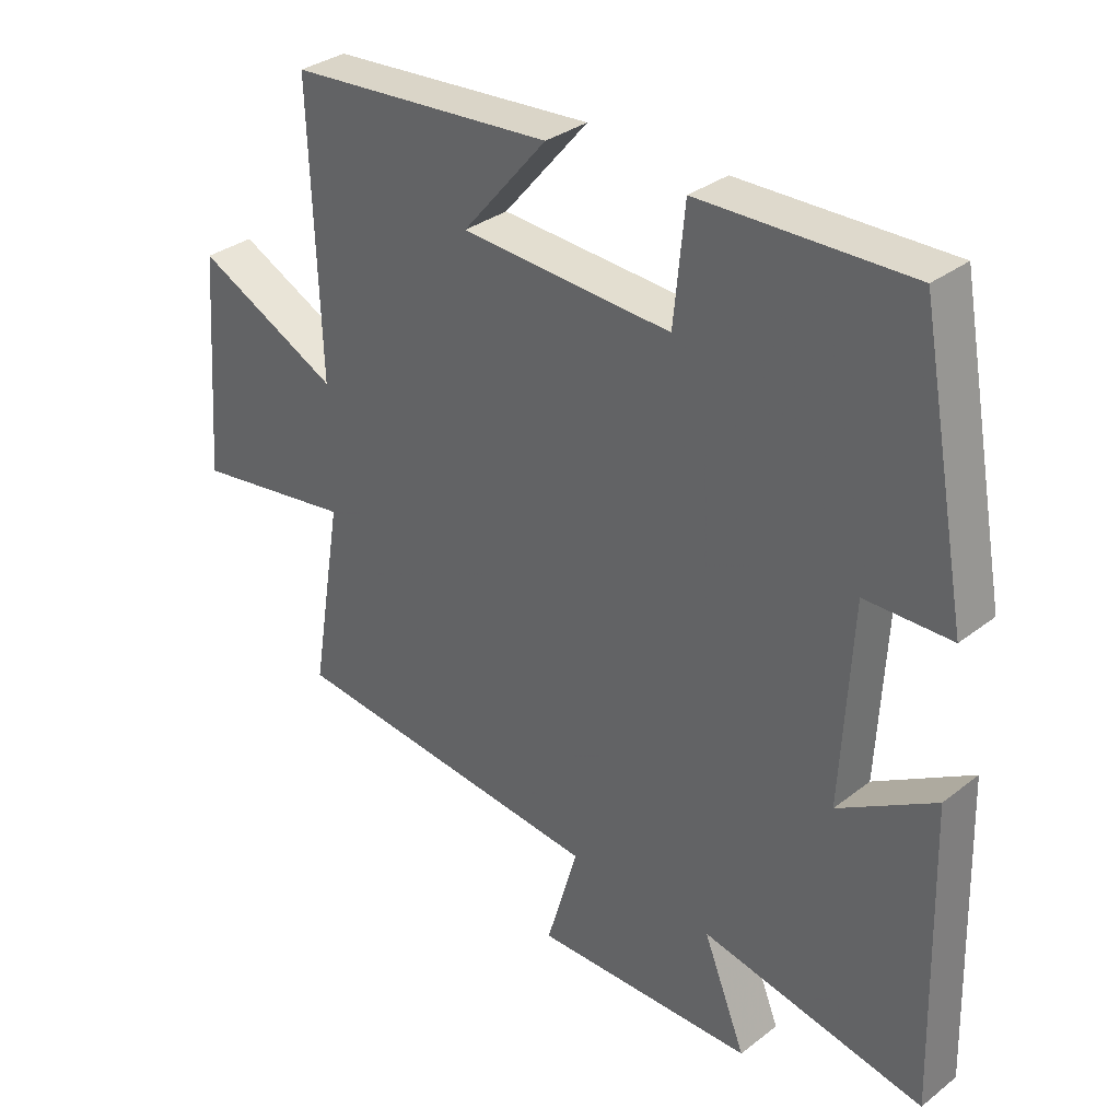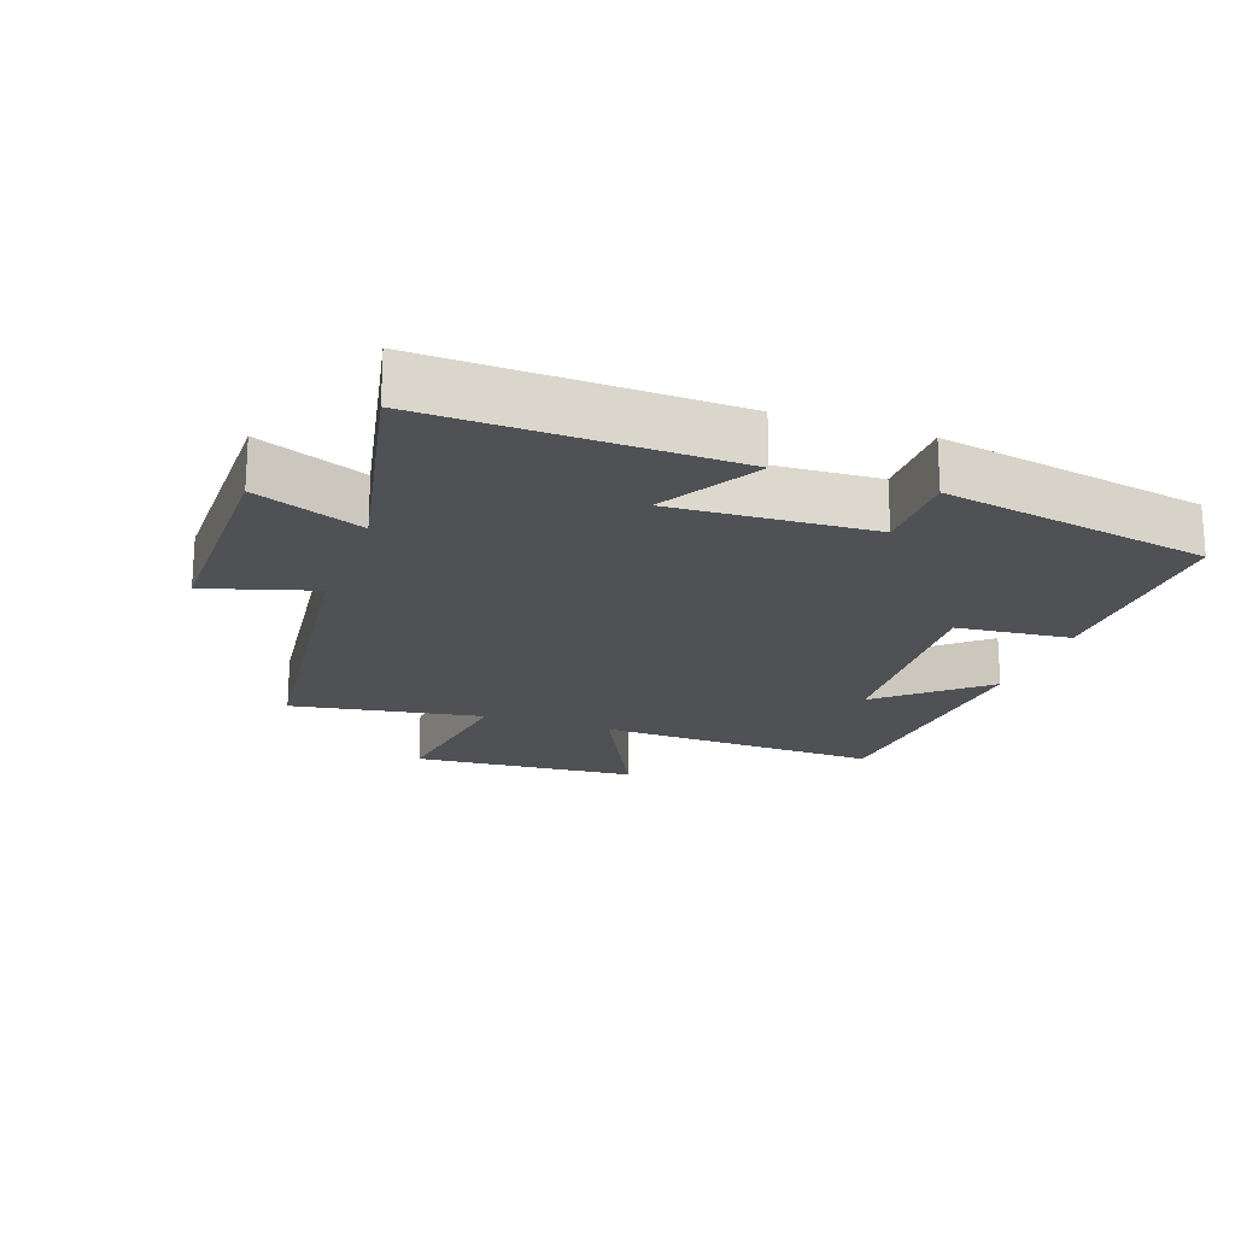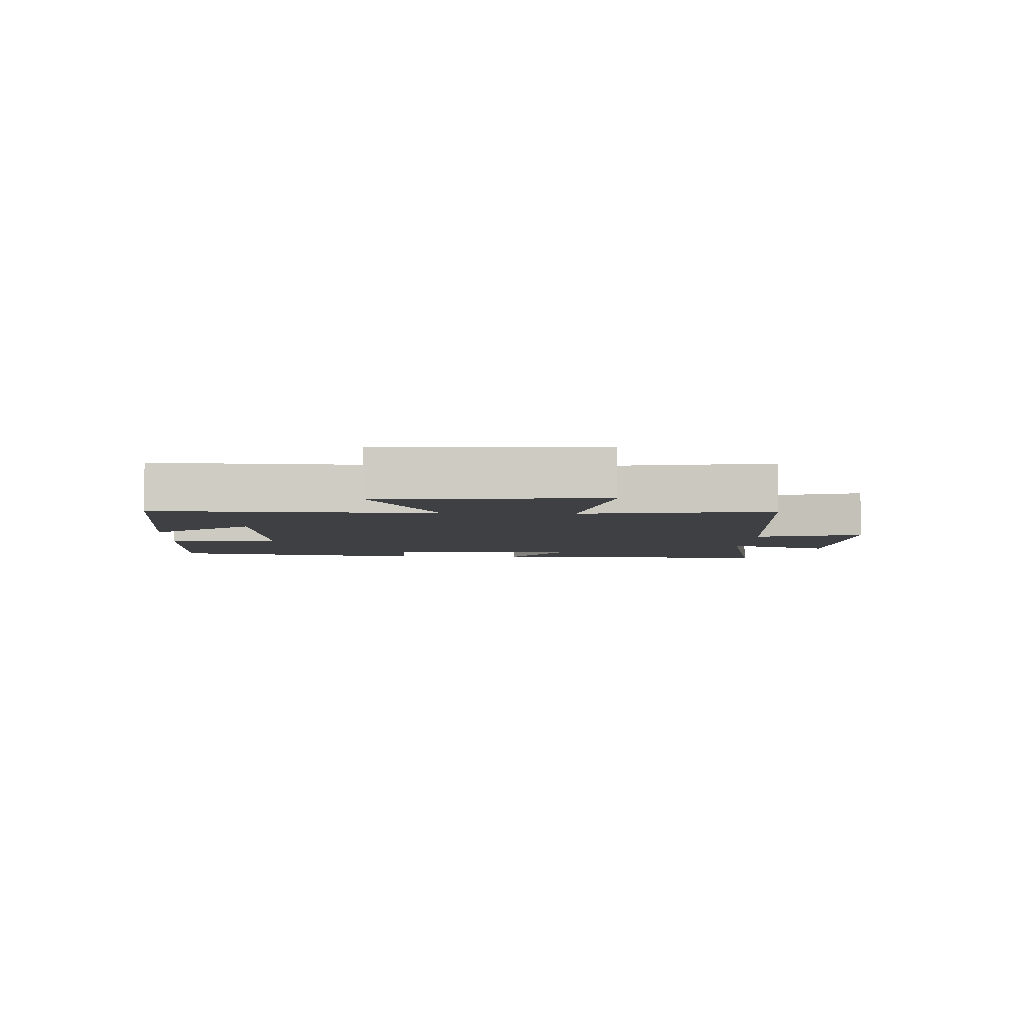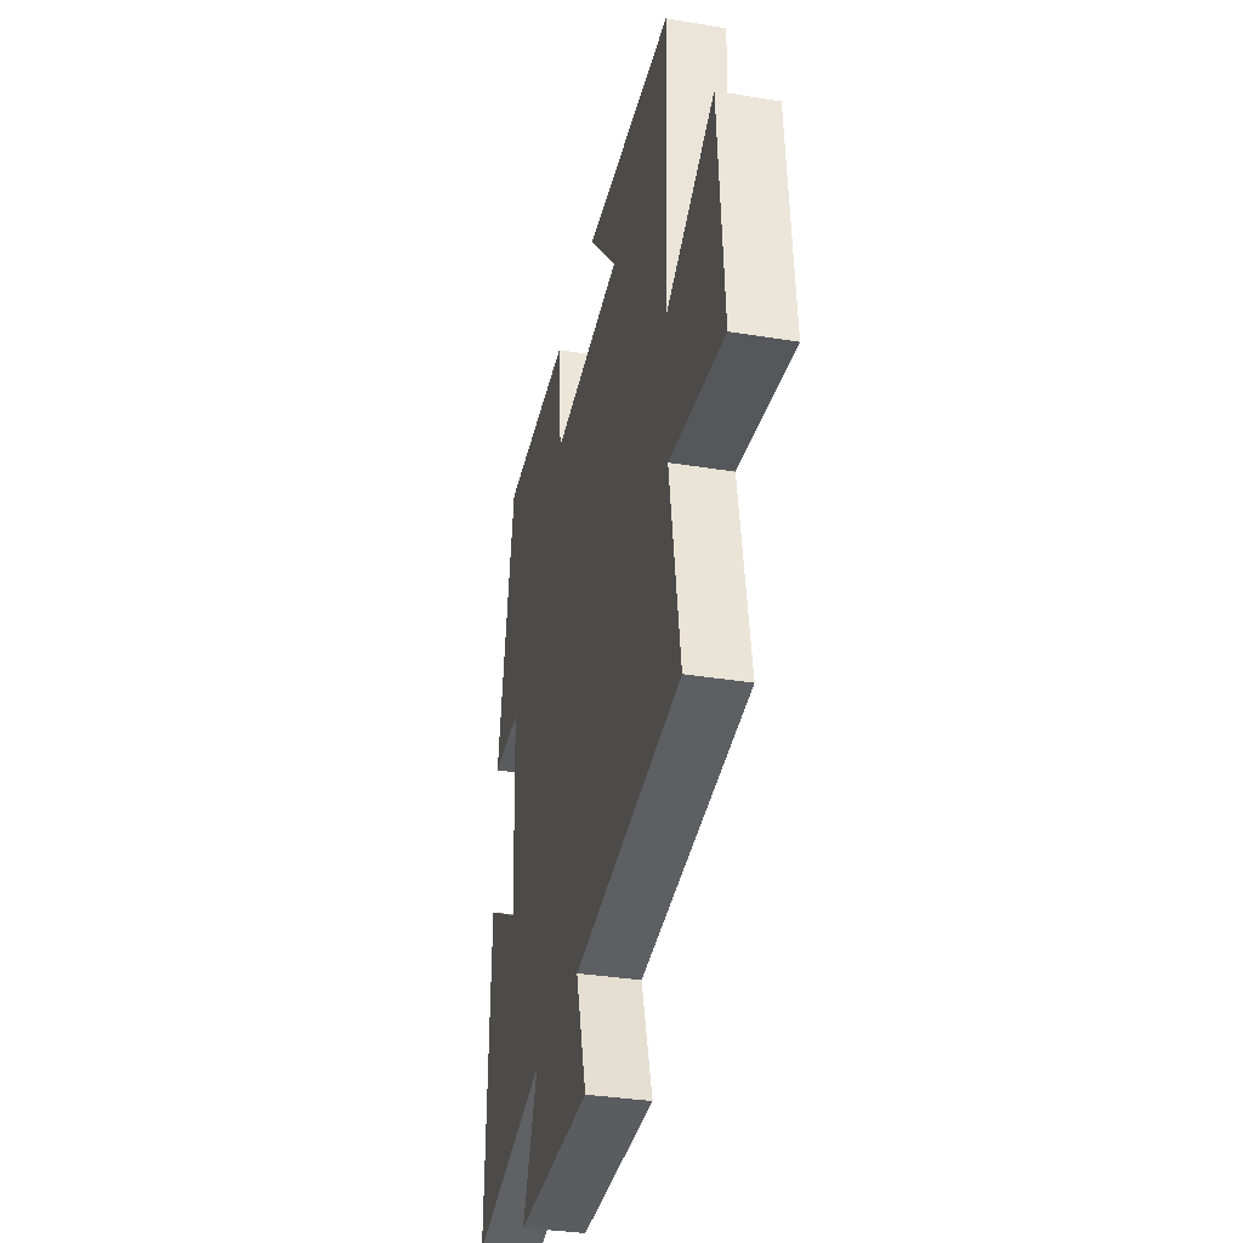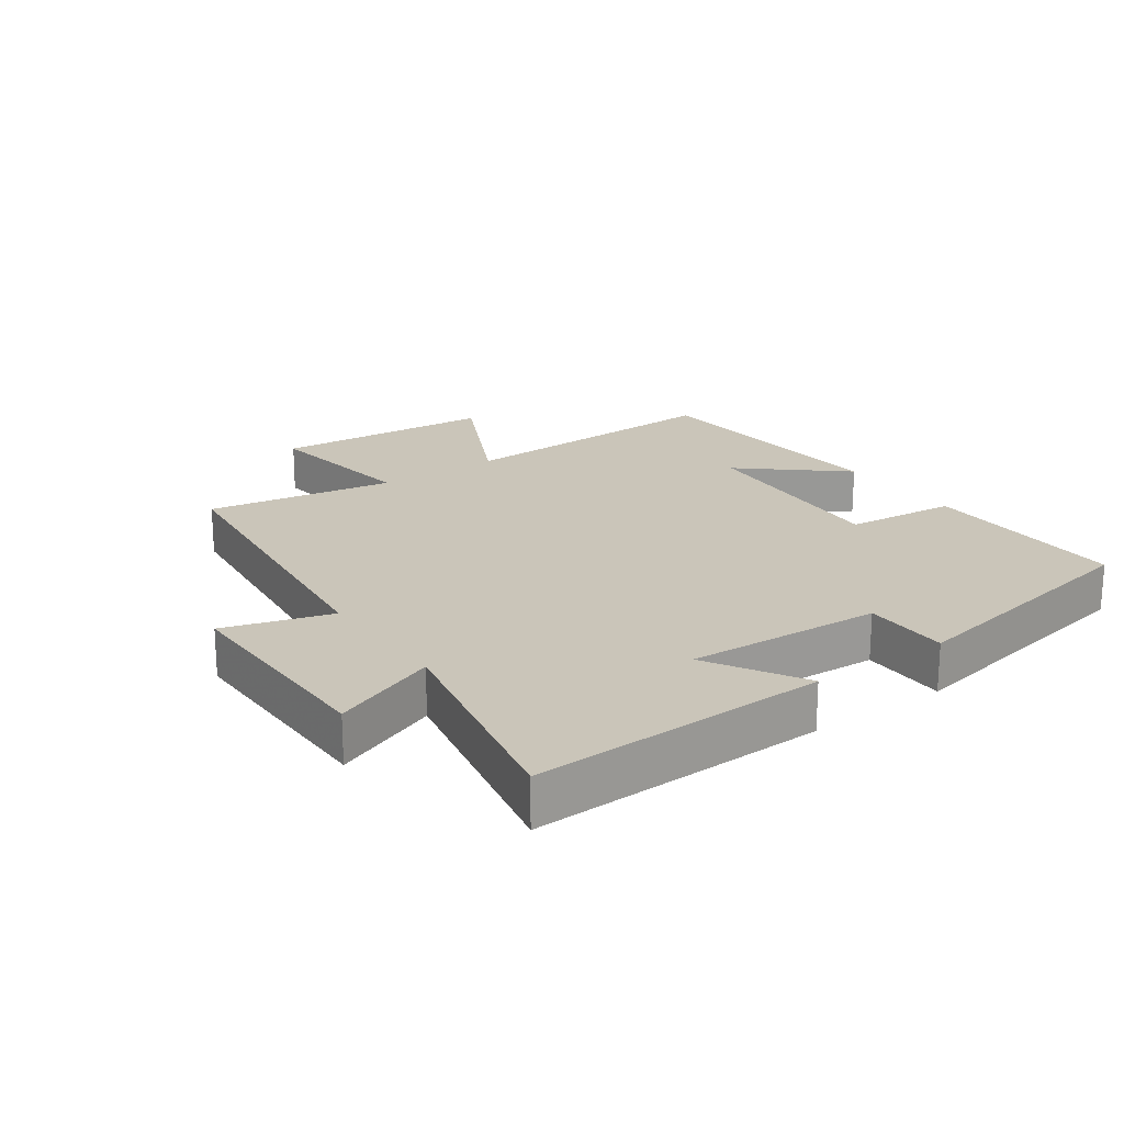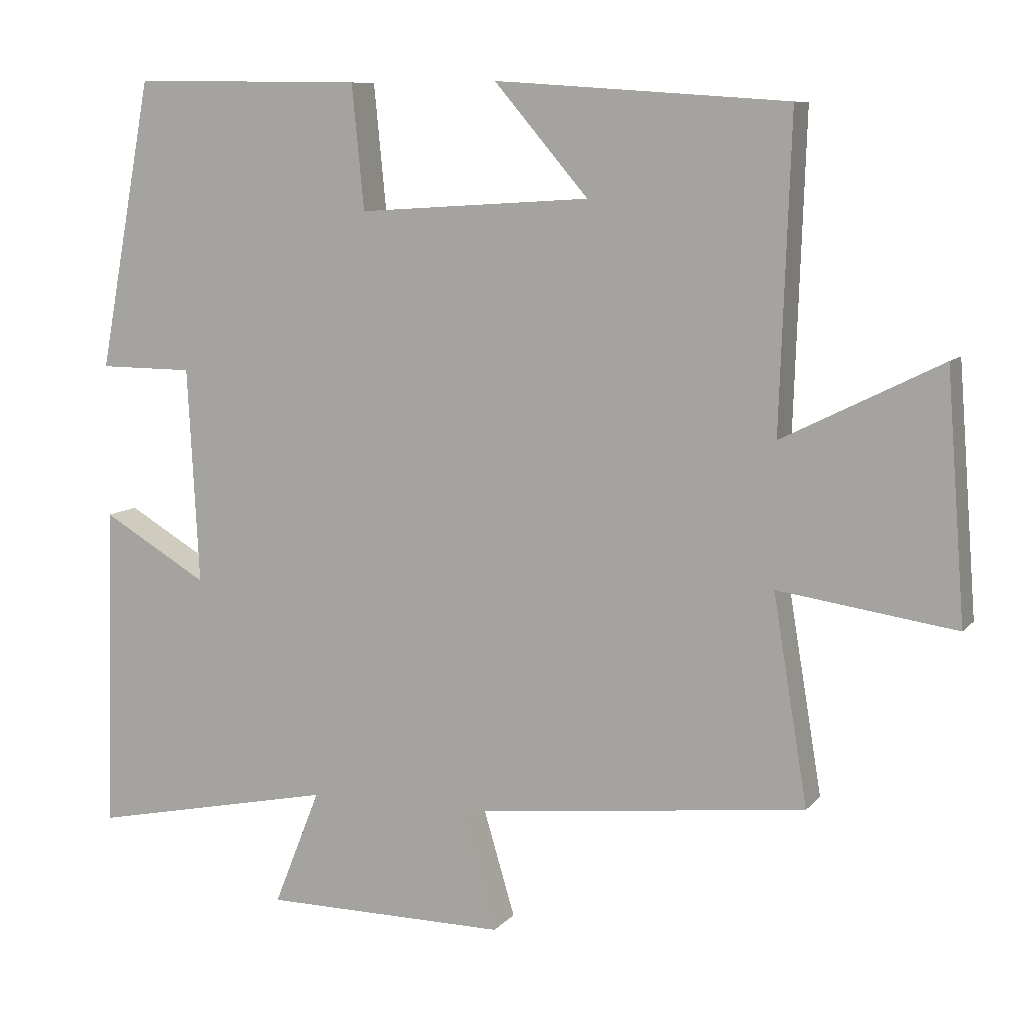
<metadata>
{"format":"obj","ext":"obj","renderer":"f3d","projection":"perspective","resolution":1024,"background":"white","views":[{"elev":32.7,"azim":-136.9,"up":"+Z"},{"elev":-20.0,"azim":-109.4,"up":"+Y"},{"elev":-4.9,"azim":87.2,"up":"+Y"},{"elev":-35.4,"azim":77.8,"up":"+Z"},{"elev":20.7,"azim":-125.3,"up":"+Y"},{"elev":8.8,"azim":22.3,"up":"+Z"}]}
</metadata>
<code>
v -0.513 0.07 -0.571
v -0.5 0.07 -0.115
v -0.352 0.07 -0.202
v -0.368 0.07 0.1
v -0.5 0.07 0.101
v -0.425 0.07 0.505
v -0.103 0.07 0.5
v -0.086 0.07 0.327
v 0.238 0.07 0.347
v 0.107 0.07 0.5
v 0.515 0.07 0.471
v 0.5 0.07 0.041
v 0.721 0.07 0.151
v 0.747 0.07 -0.191
v 0.5 0.07 -0.155
v 0.548 0.07 -0.445
v 0.056 0.07 -0.5
v 0.105 0.07 -0.665
v -0.235 0.07 -0.663
v -0.17 0.07 -0.5
v -0.513 0 -0.571
v -0.5 0 -0.115
v -0.352 0 -0.202
v -0.368 0 0.1
v -0.5 0 0.101
v -0.425 0 0.505
v -0.103 0 0.5
v -0.086 0 0.327
v 0.238 0 0.347
v 0.107 0 0.5
v 0.515 0 0.471
v 0.5 0 0.041
v 0.721 0 0.151
v 0.747 0 -0.191
v 0.5 0 -0.155
v 0.548 0 -0.445
v 0.056 0 -0.5
v 0.105 0 -0.665
v -0.235 0 -0.663
v -0.17 0 -0.5
f 17 18 19 20
f 15 16 17 20
f 15 20 1
f 12 13 14 15
f 12 15 1
f 9 10 11
f 9 11 12 1
f 6 7 8
f 5 6 8
f 4 5 8
f 3 4 8 9
f 1 2 3
f 1 3 9
f 40 39 38 37
f 40 37 36 35
f 21 40 35
f 35 34 33 32
f 21 35 32
f 31 30 29
f 21 32 31 29
f 28 27 26
f 28 26 25
f 28 25 24
f 29 28 24 23
f 23 22 21
f 29 23 21
f 1 21 22 2
f 2 22 23 3
f 3 23 24 4
f 4 24 25 5
f 5 25 26 6
f 6 26 27 7
f 7 27 28 8
f 8 28 29 9
f 9 29 30 10
f 10 30 31 11
f 11 31 32 12
f 12 32 33 13
f 13 33 34 14
f 14 34 35 15
f 15 35 36 16
f 16 36 37 17
f 17 37 38 18
f 18 38 39 19
f 19 39 40 20
f 20 40 21 1

</code>
